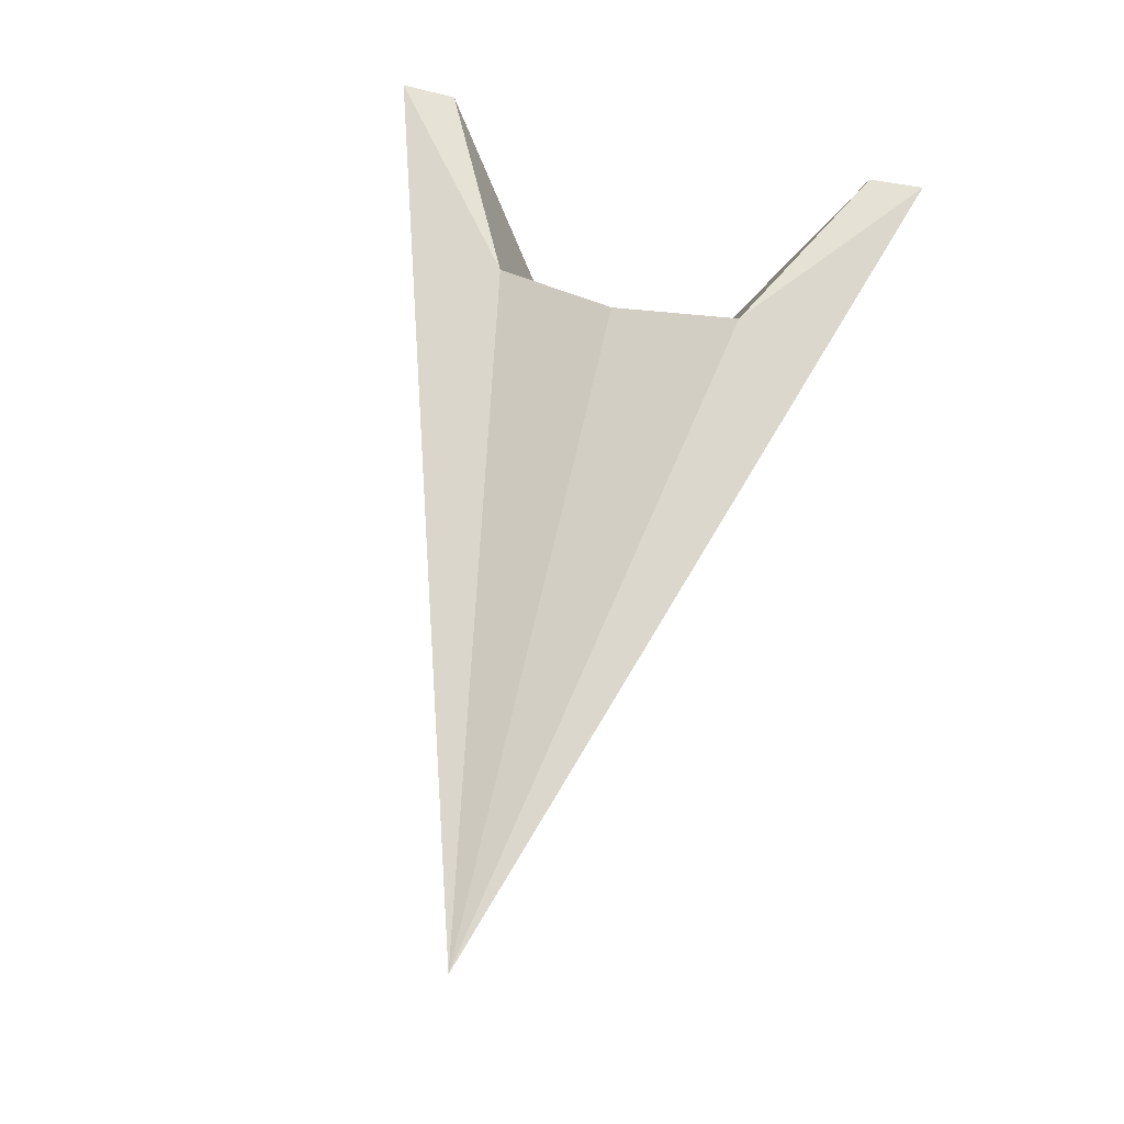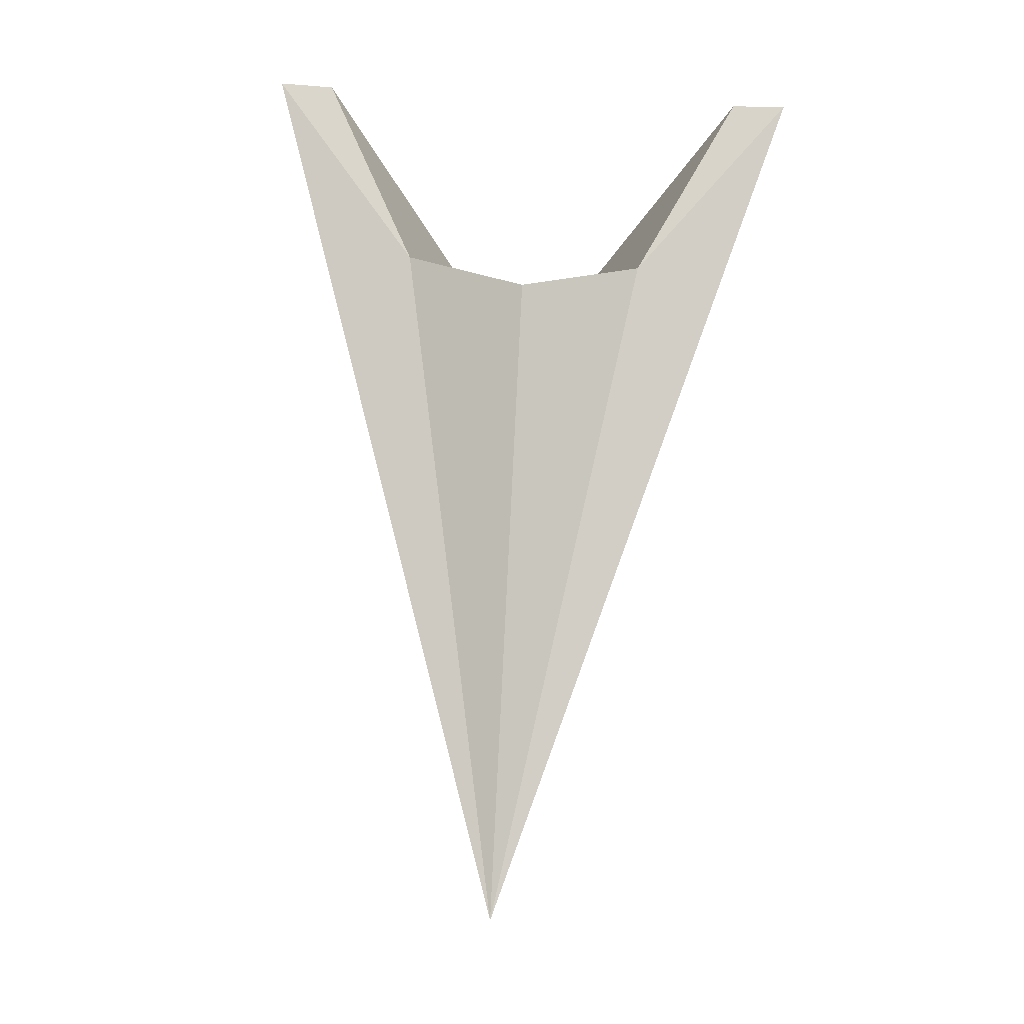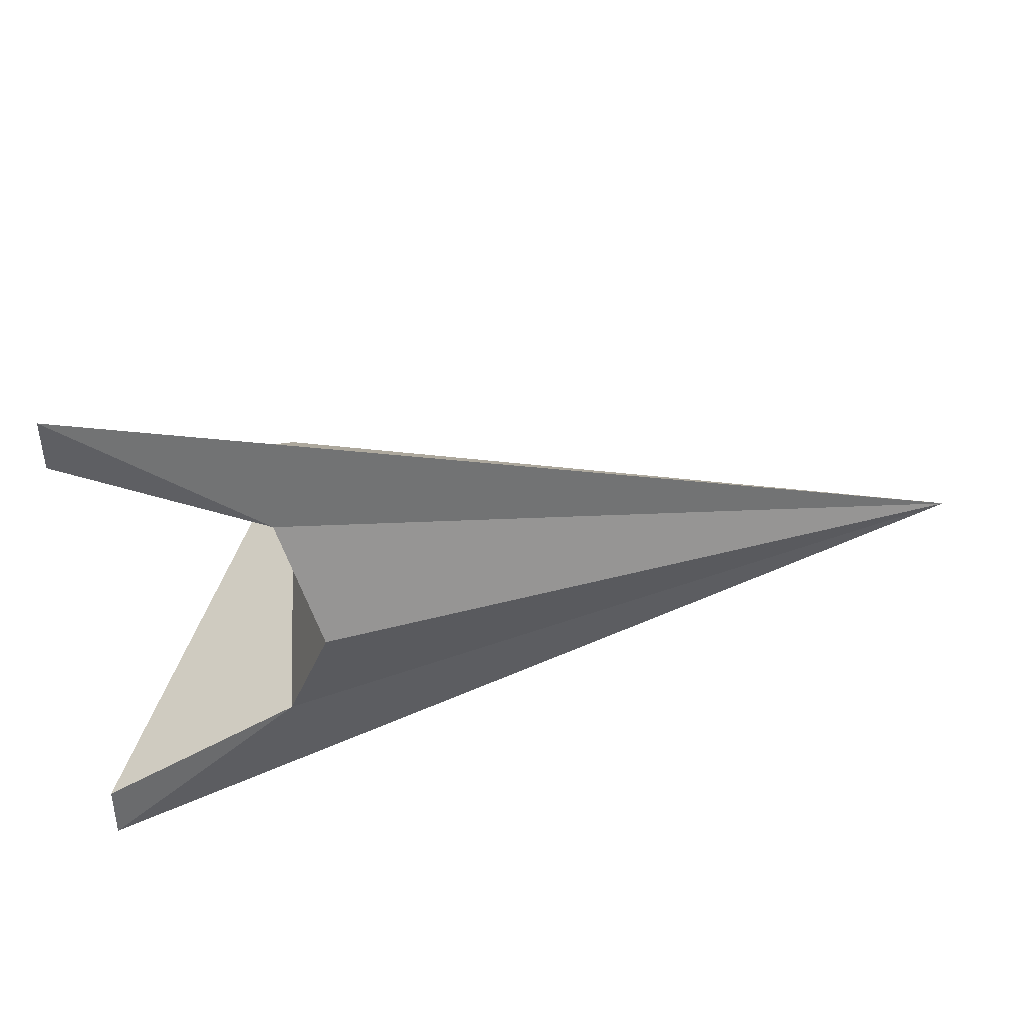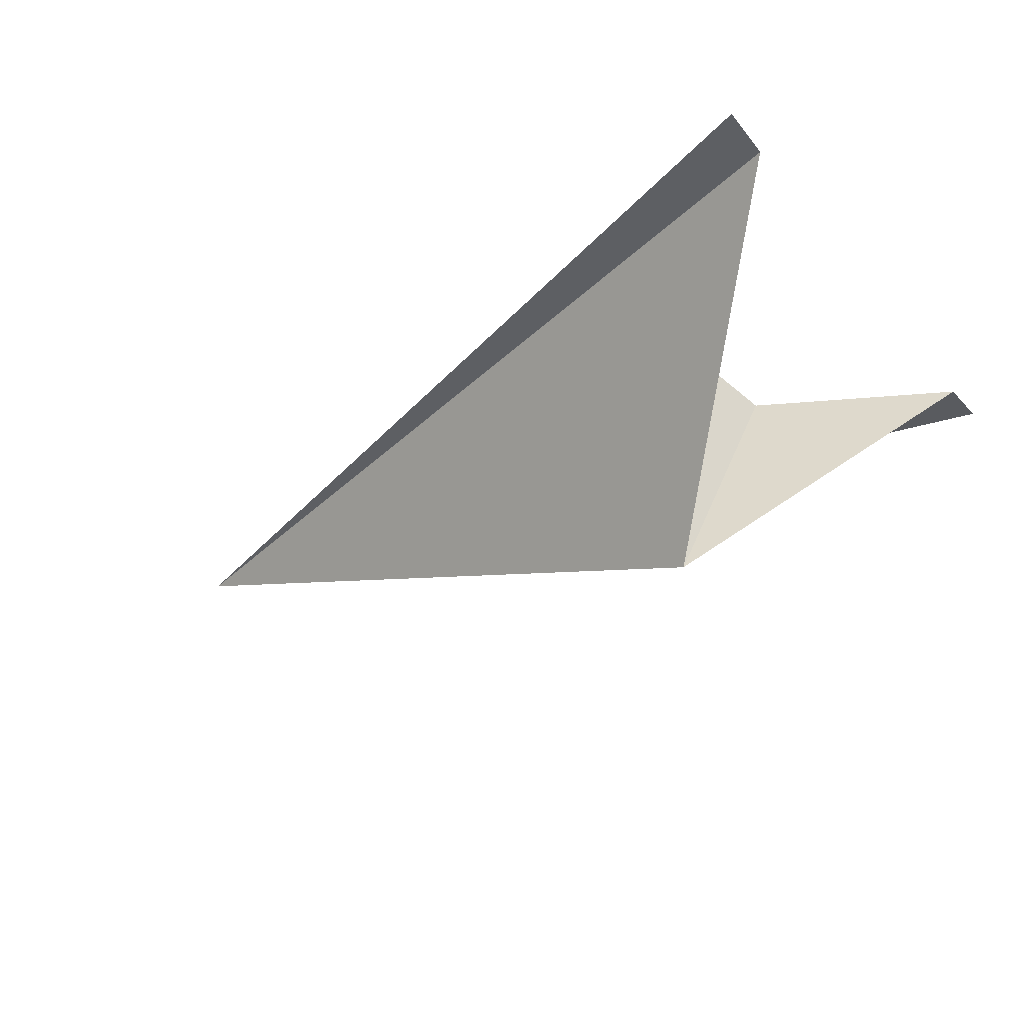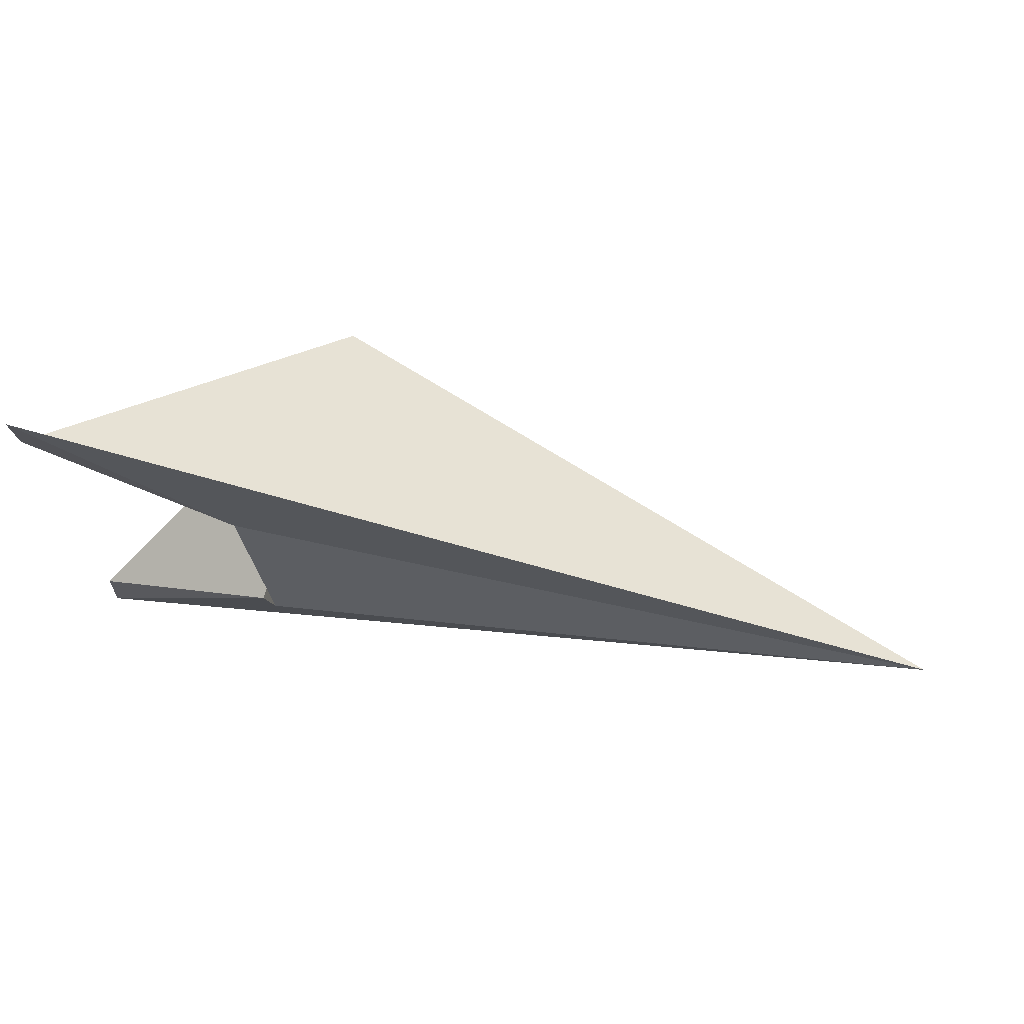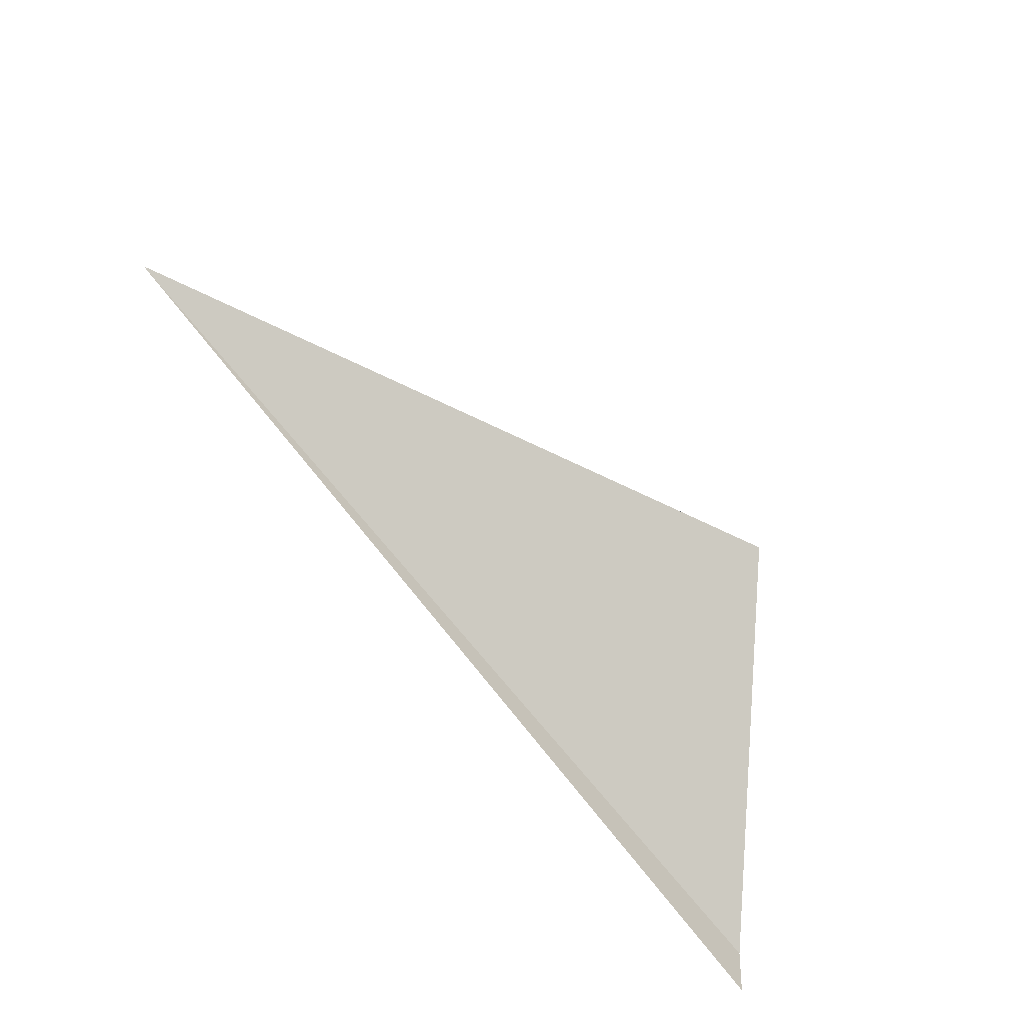
<metadata>
{"format":"obj","ext":"obj","renderer":"f3d","projection":"perspective","resolution":1024,"background":"white","views":[{"elev":66.9,"azim":103.3,"up":"+Z"},{"elev":77.5,"azim":92.9,"up":"+Z"},{"elev":41.5,"azim":-10.4,"up":"+Y"},{"elev":-35.4,"azim":-145.1,"up":"+Z"},{"elev":71.0,"azim":13.4,"up":"+Y"},{"elev":-64.2,"azim":134.8,"up":"+Y"}]}
</metadata>
<code>
o ship_Cylinder.002
v -0.476 -0 -0.5
v 1 0 0
v -1 -0.4988 0.102
v 1 0 0
v -1 -0.622 0.1113
v 1 0 0
v -0.5614 -0.2768 0.1121
v 1 0 0
v -0.5614 0.2768 0.1121
v 1 0 0
v -1 0.622 0.1113
v 1 0 0
v -1 0.4988 0.102
v 1 0 0
v -0.476 0 0.1954
f 1 4 3
f 4 5 3
f 5 8 7
f 7 10 15
f 9 12 11
f 2 14 6
f 12 13 11
f 14 1 13
f 1 3 7
f 13 1 9
f 1 2 4
f 4 6 5
f 5 6 8
f 7 8 10
f 10 9 15
f 9 10 12
f 6 4 2
f 14 12 10
f 14 10 8
f 14 8 6
f 12 14 13
f 14 2 1
f 3 5 7
f 7 15 1
f 1 15 9
f 9 11 13

</code>
